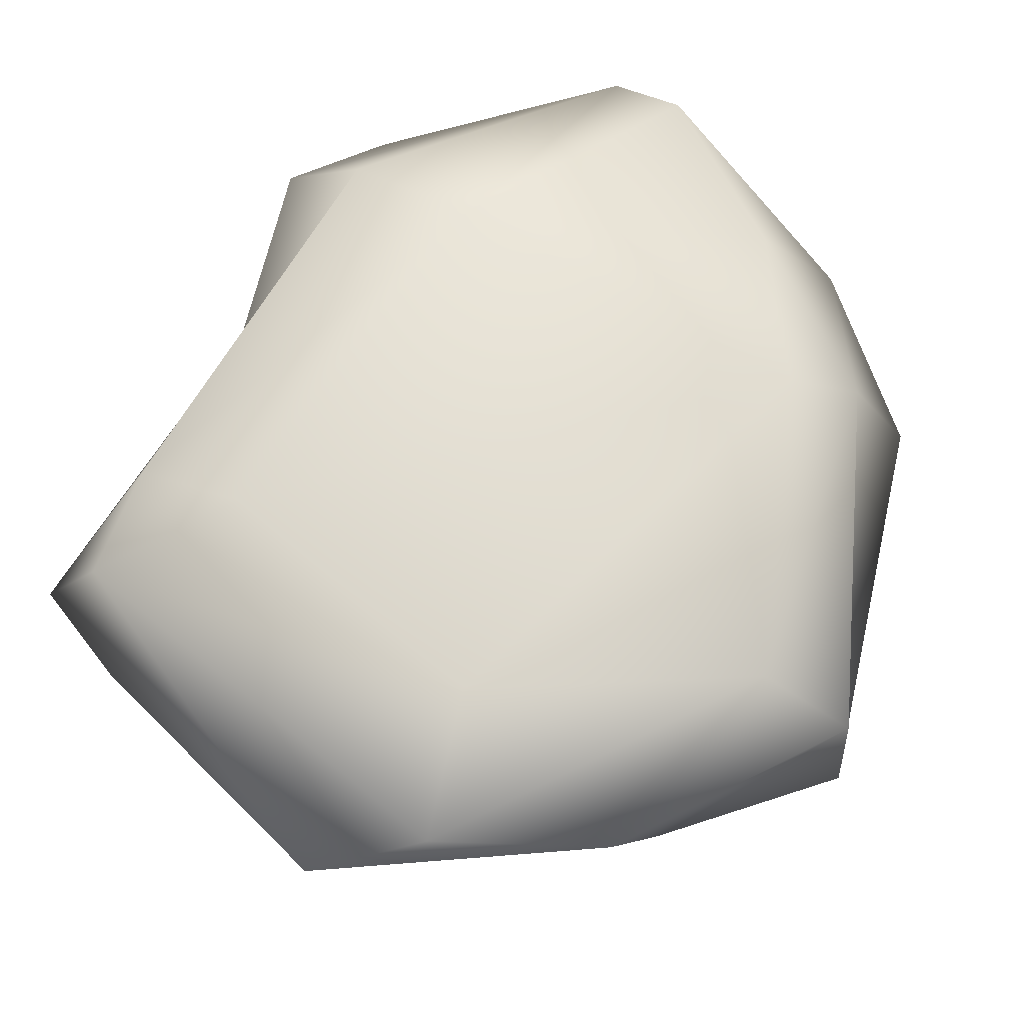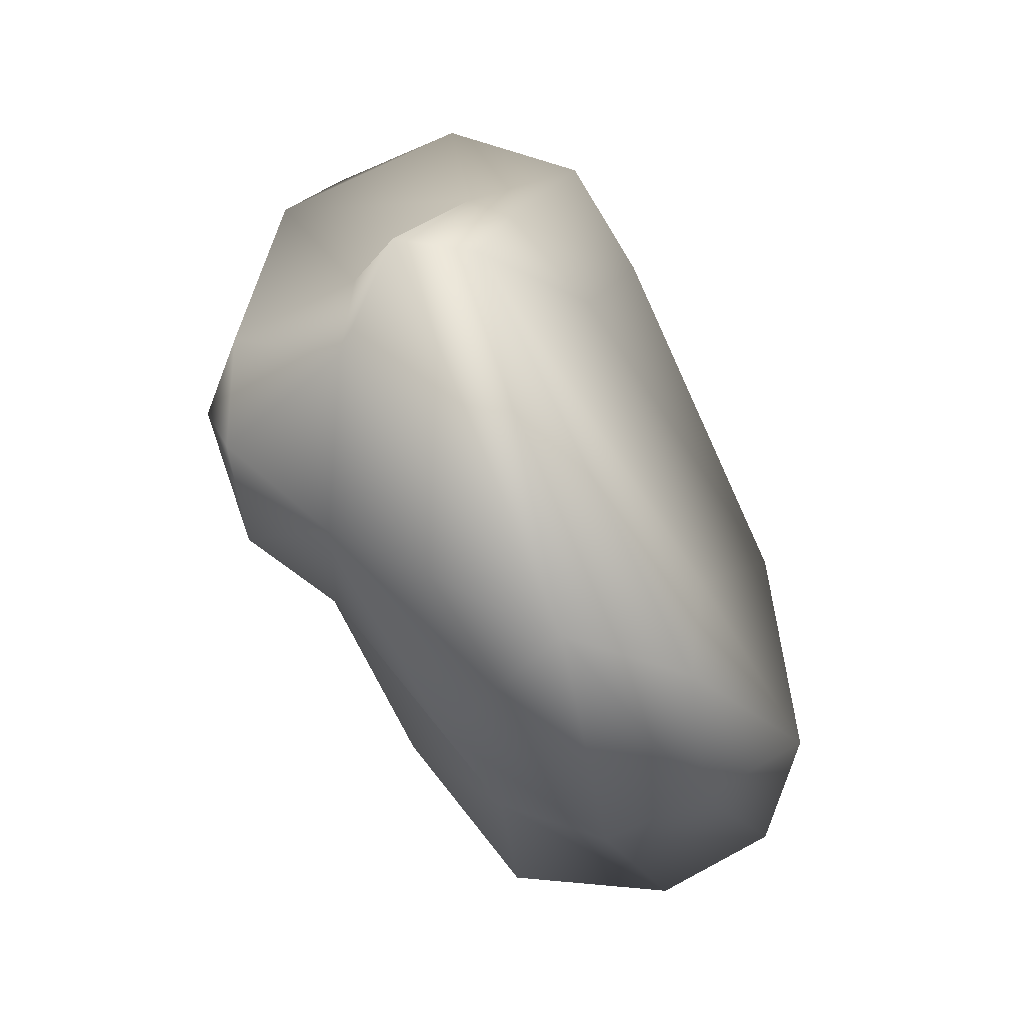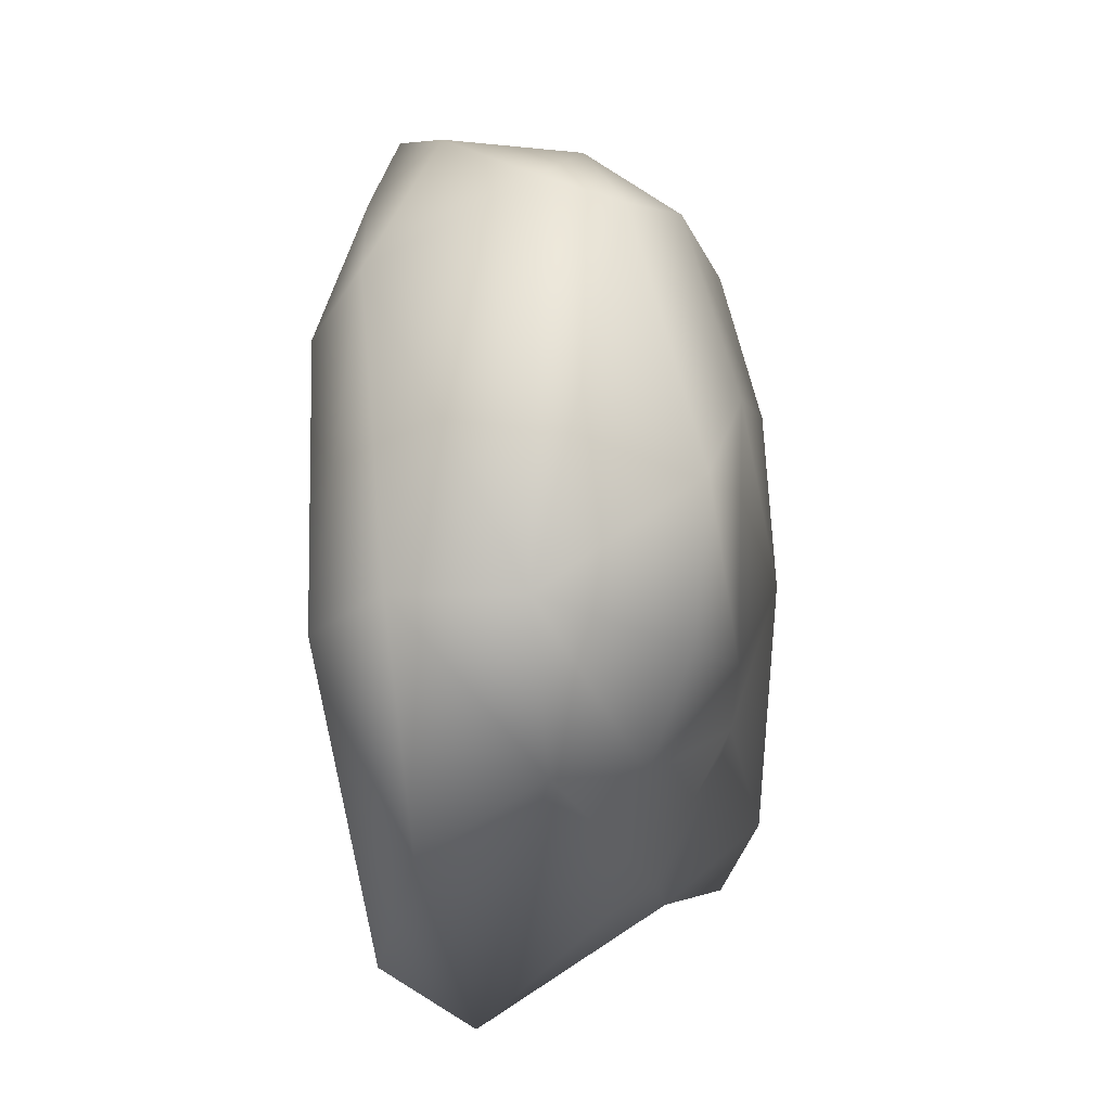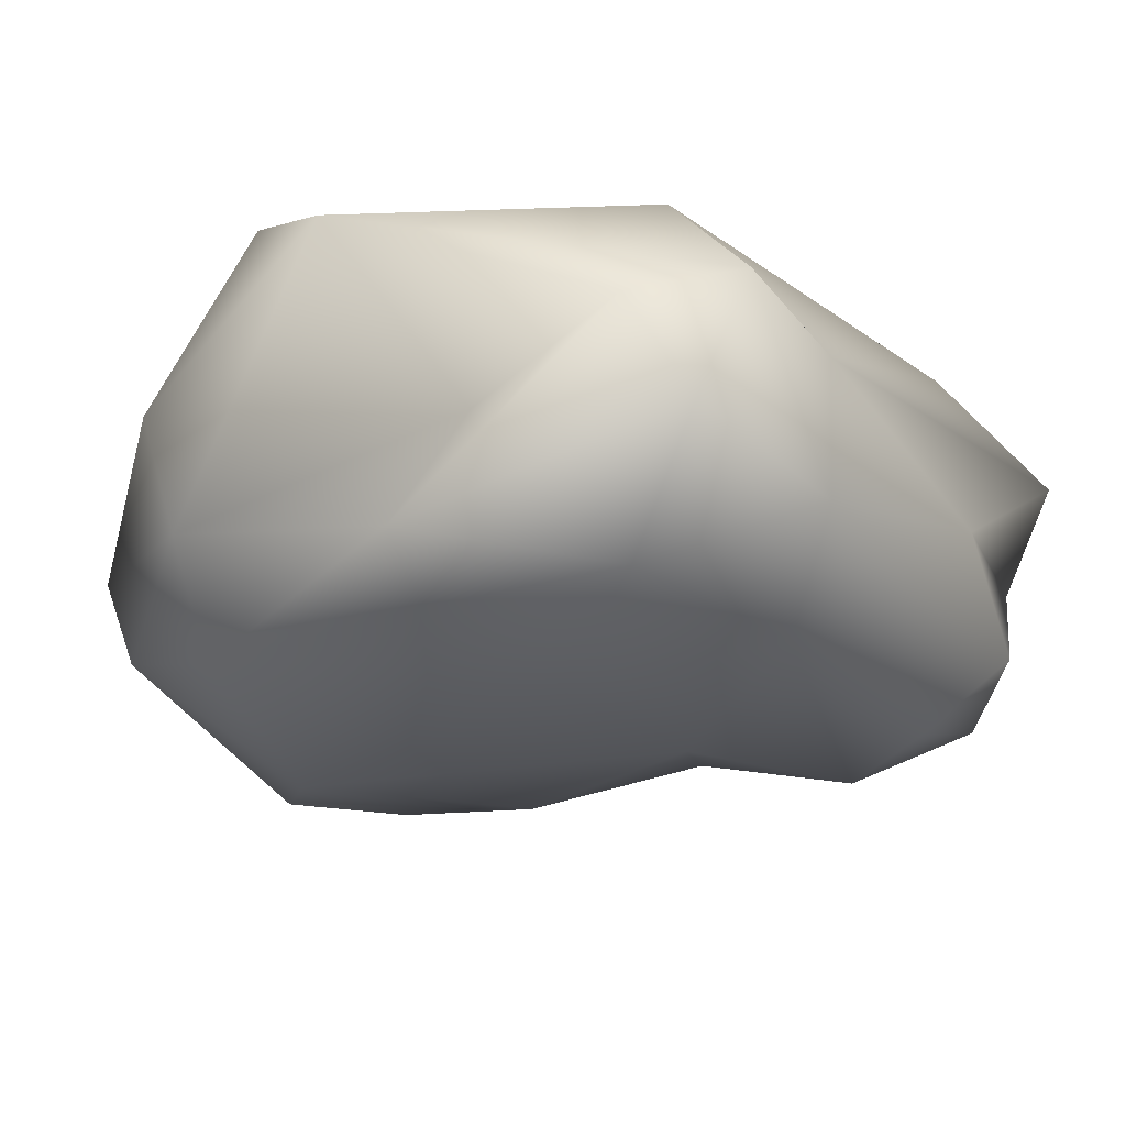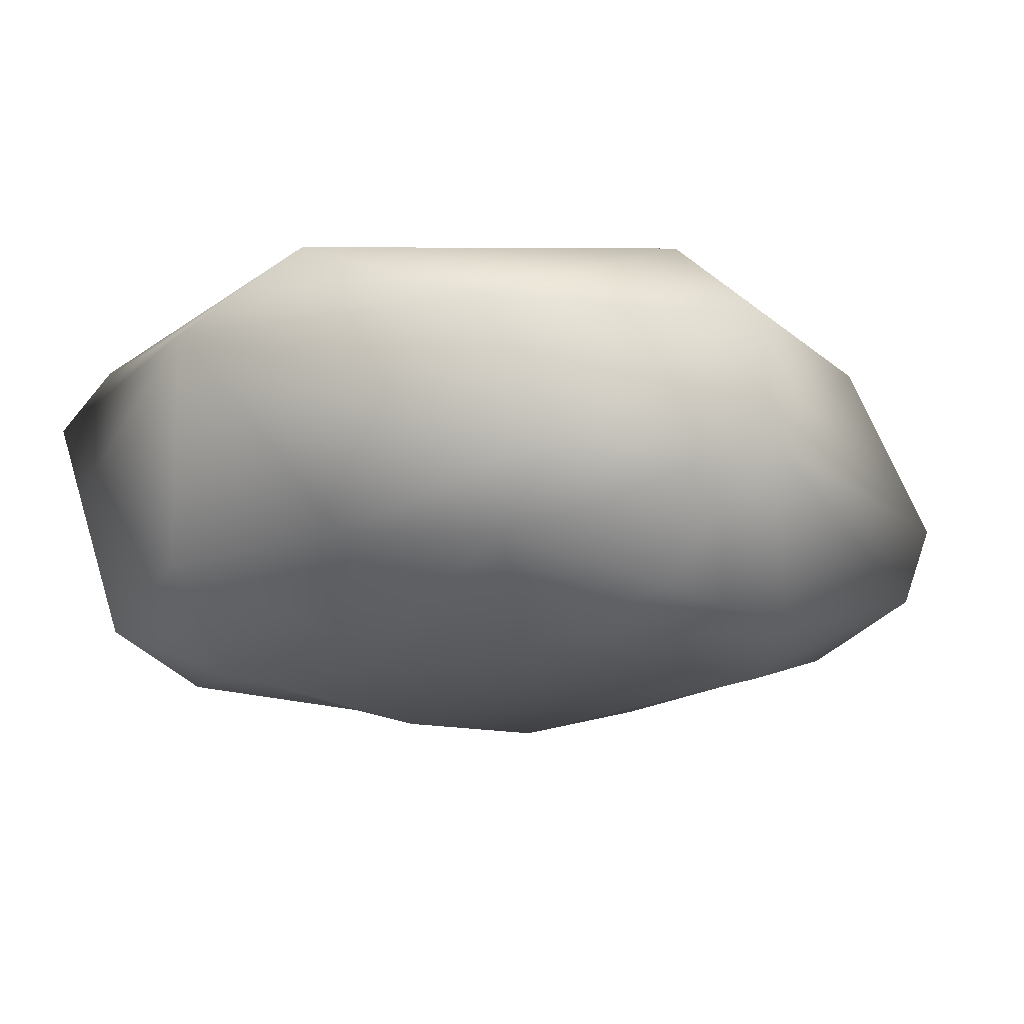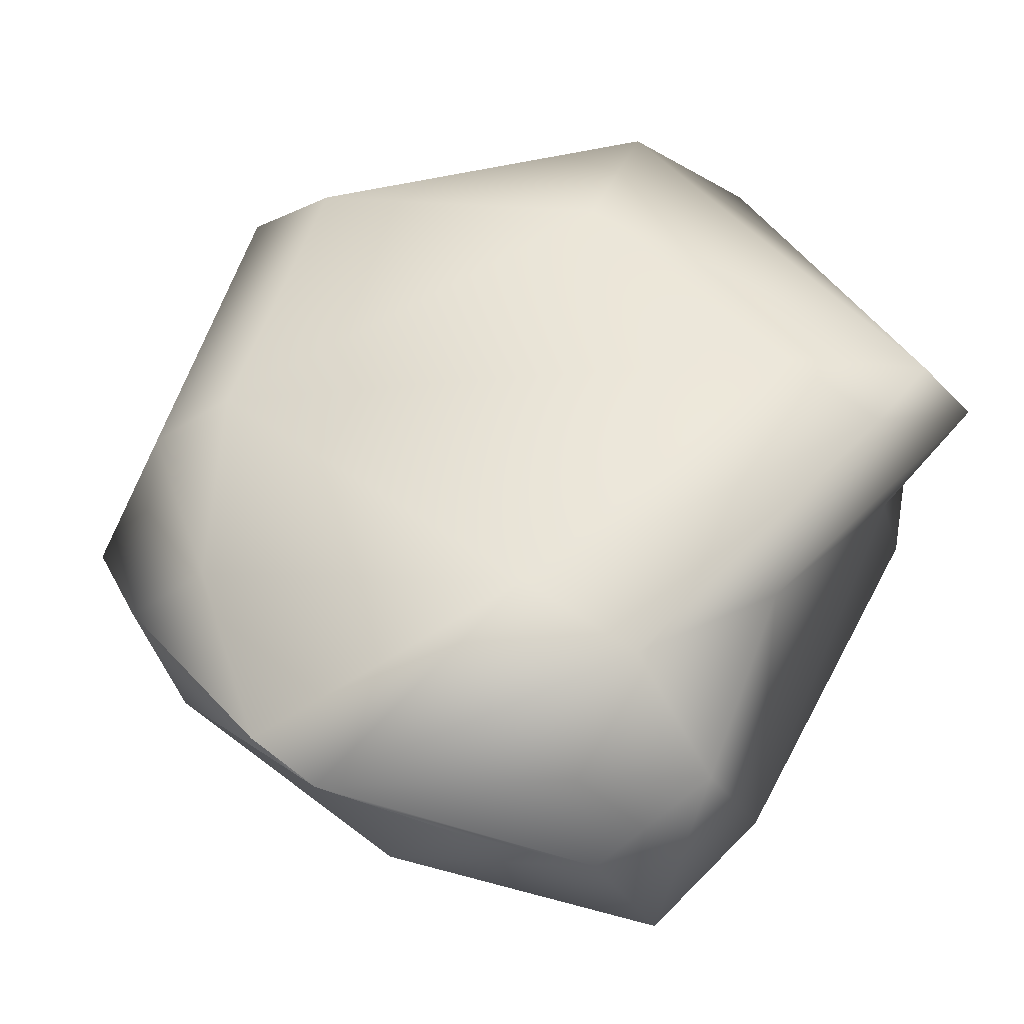
<metadata>
{"format":"obj","ext":"obj","renderer":"f3d","projection":"perspective","resolution":1024,"background":"white","views":[{"elev":65.2,"azim":-162.8,"up":"+Y"},{"elev":-64.4,"azim":117.8,"up":"+Z"},{"elev":-19.4,"azim":-83.4,"up":"+Z"},{"elev":-23.2,"azim":29.7,"up":"+Y"},{"elev":-14.0,"azim":-146.0,"up":"+Y"},{"elev":52.9,"azim":25.8,"up":"+Y"}]}
</metadata>
<code>
o Cube
v 0.7363 -0.07603 1.067
v -0.6496 -0.203 -0.6645
v 1.2 0.5382 -1.222
v -0.3448 1.152 1.73
v 0.3213 0.4465 1.405
v 0.9839 -0.1582 0.3844
v -0.8258 0.1228 -1.106
v -1.05 -0.04867 0.9726
v -0.9745 0.9261 -1.431
v 0.8085 1.346 0.9021
v -0.3296 1.167 -1.682
v -0.8667 1.173 1.184
v -1.356 1.245 -0.7168
v 1.042 -0.1905 -0.6379
v 1.052 -0.03444 -1.135
v 0.04483 -0.1383 1.227
v 1.136 0.3036 1.367
v -1.188 -0.2575 0.1566
v 1.193 1.226 -0.6029
v 1.254 1.127 -1.023
v -1.139 1.317 0.4935
v 0.3735 -0.3263 -0.02161
v 0.09707 -0.1366 -0.6962
v 1.267 0.6002 -0.6897
v 1.099 0.9885 0.1973
v -0.9895 0.3255 1.287
v 0.9077 0.7122 1.44
v -0.05844 1.102 1.783
v -1.75 0.427 -0.7307
v -1.635 0.4192 0.8585
v -1.548 -0.1538 -0.2556
v -1.117 0.4395 -1.186
v -0.2848 0.1554 -1.366
v 0.3082 1.383 0.8172
v 1.18 0.927 1.026
v -1.167 0.8386 1.28
v -1.719 0.9165 -0.6998
v 0.6145 -0.218 -0.9603
v 0.2397 -0.2904 0.6743
v 0.7654 1.341 -0.6555
v -0.2892 1.271 -1.111
v 1.295 0.1706 0.7027
v 1.324 0.1274 -0.8561
v 1.456 0.8908 -1.081
v 0.01861 0.07988 1.437
v -1.346 -0.0787 -0.8081
v -1.567 0.1133 0.7671
v -1.404 1.085 0.6463
v 0.1135 0.8635 -1.847
v 0.628 0.1706 -1.278
f 39 8 18
f 28 27 35 10
f 22 23 38
f 34 4 28
f 13 21 41
f 19 25 44
f 32 9 49
f 34 12 4
f 21 34 40
f 35 27 17
f 36 30 26
f 33 7 32
f 23 2 7
f 22 2 23
f 34 28 10
f 20 40 19
f 15 43 14
f 44 25 24
f 44 24 3
f 5 26 45
f 17 27 45
f 28 5 27
f 31 29 46
f 8 47 18
f 30 48 29
f 49 11 20
f 15 50 3
f 34 21 12
f 9 37 13 11
f 42 43 24 25
f 22 18 2
f 42 35 17
f 7 46 29 32
f 26 30 47
f 45 27 5
f 29 31 47 30
f 23 33 50 38
f 50 33 49
f 10 35 25 19
f 22 39 18
f 39 16 8
f 26 5 28 36
f 36 28 4 12
f 32 29 37 9
f 13 37 48 21
f 29 48 37
f 38 14 6 22
f 33 23 7
f 15 14 38
f 39 6 1 16
f 6 39 22
f 34 10 19 40
f 41 40 20 11
f 1 6 42 17
f 41 21 40
f 11 13 41
f 6 14 43 42
f 25 35 42
f 43 15 3 24
f 8 16 45 26
f 20 19 44
f 26 47 8
f 45 16 1 17
f 2 18 31 46
f 46 7 2
f 48 36 12 21
f 18 47 31
f 30 36 48
f 49 44 3 50
f 49 9 11
f 33 32 49
f 20 44 49
f 15 38 50

</code>
